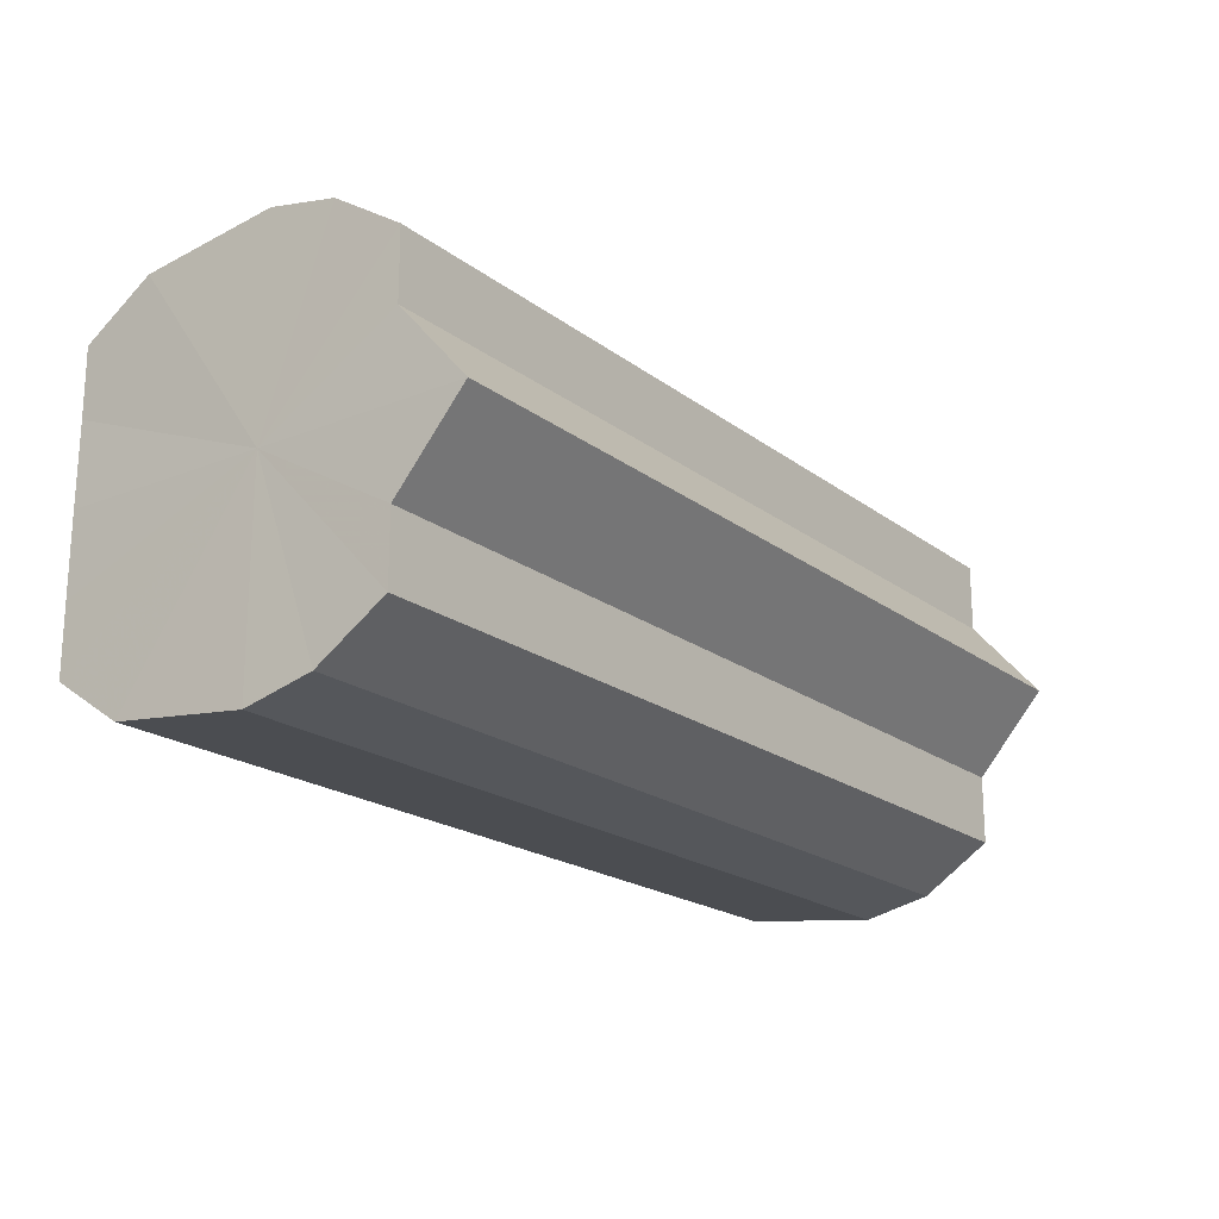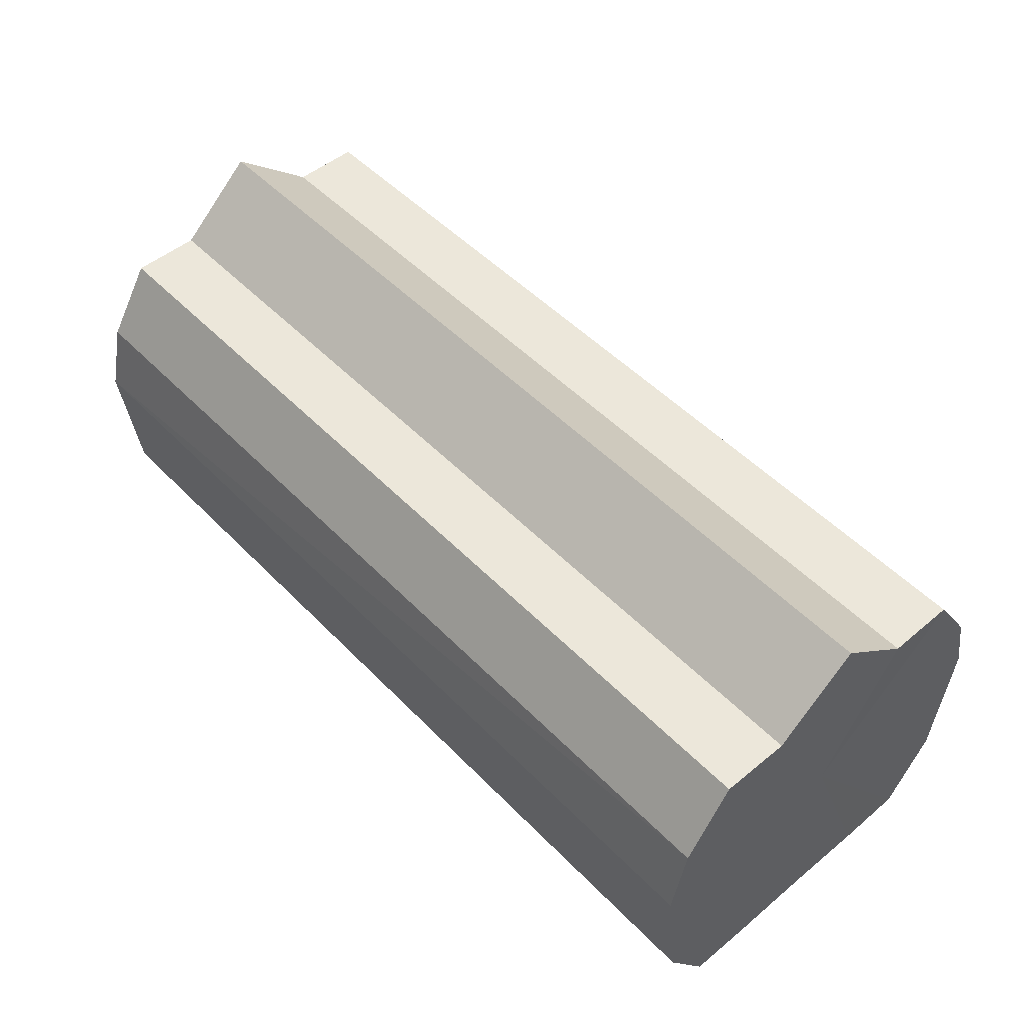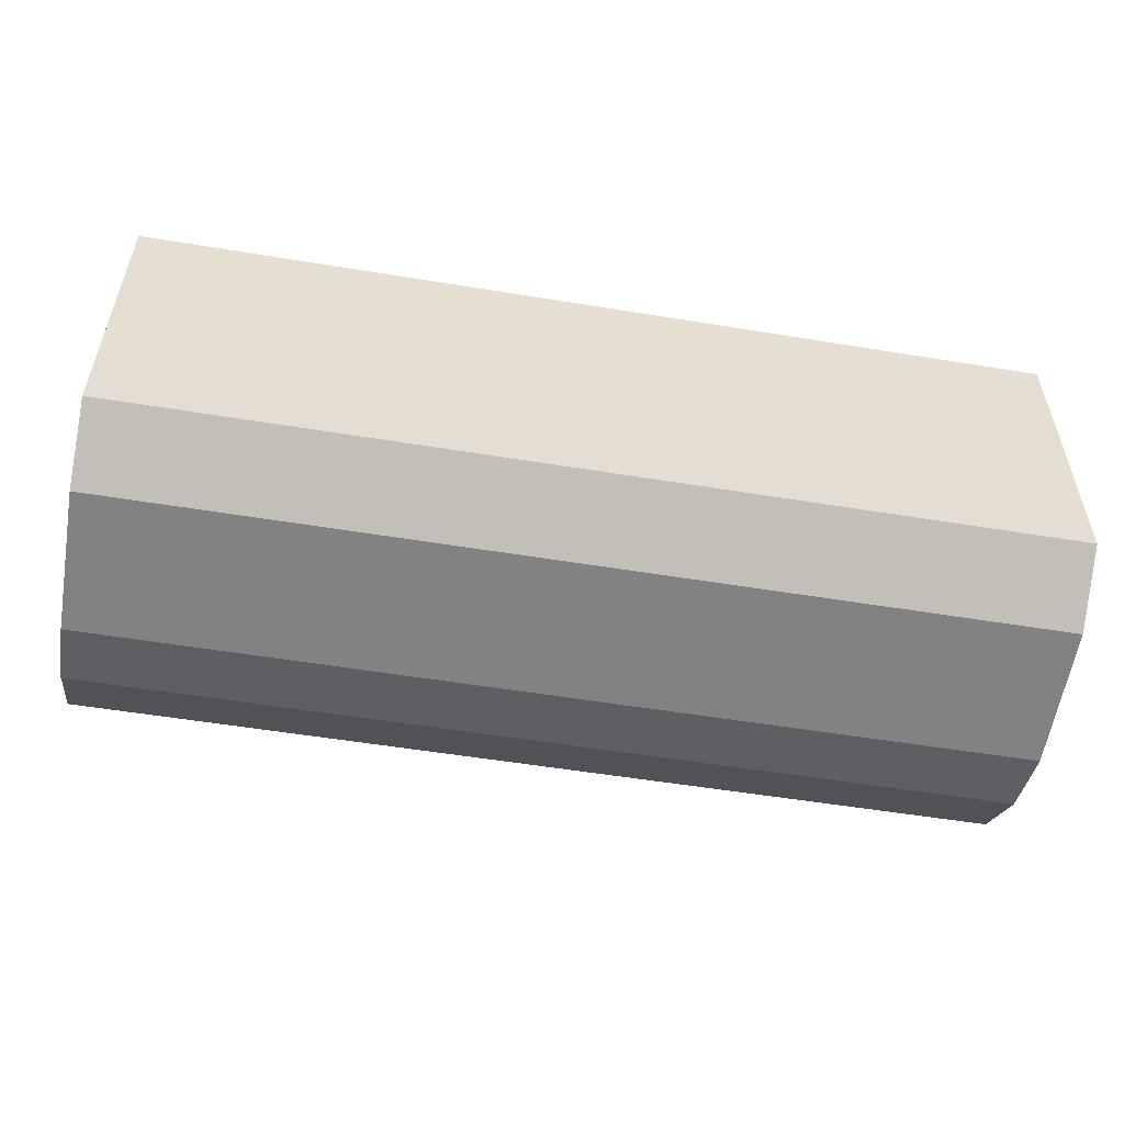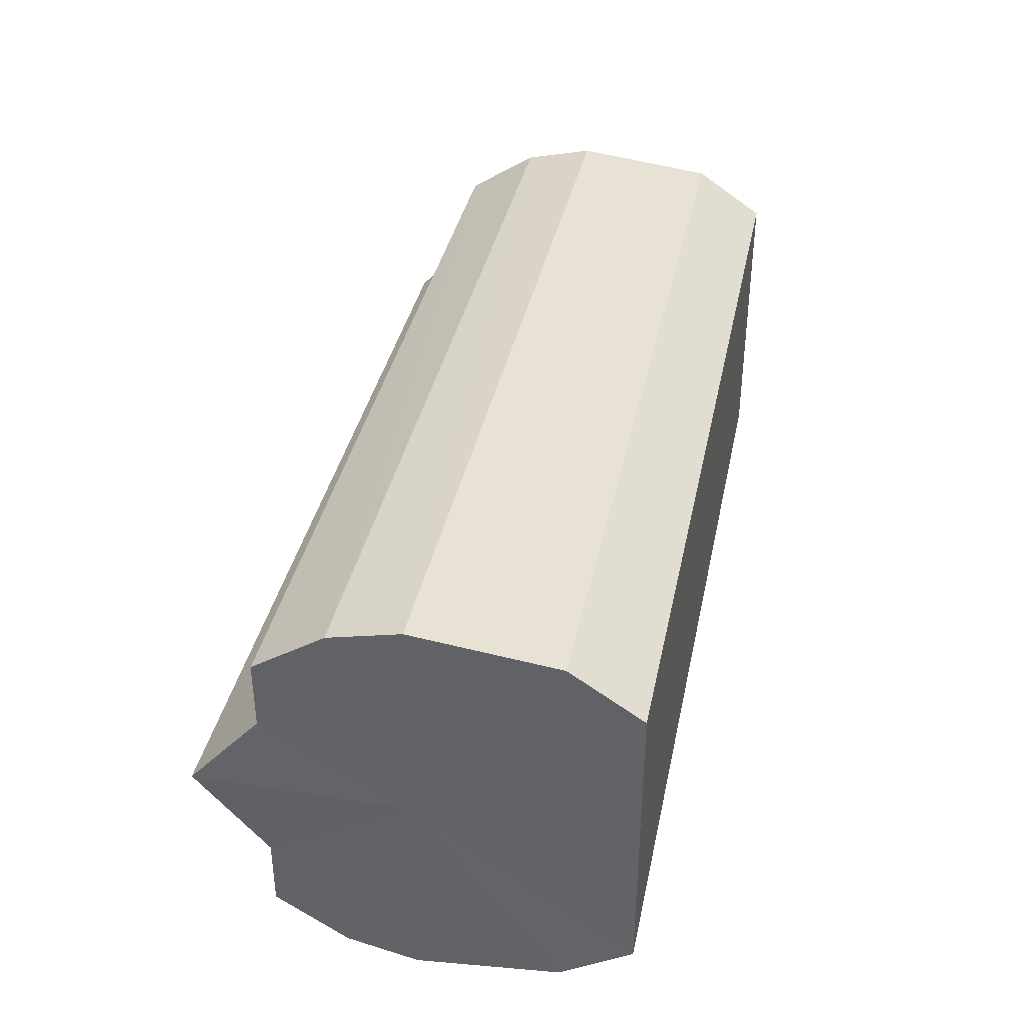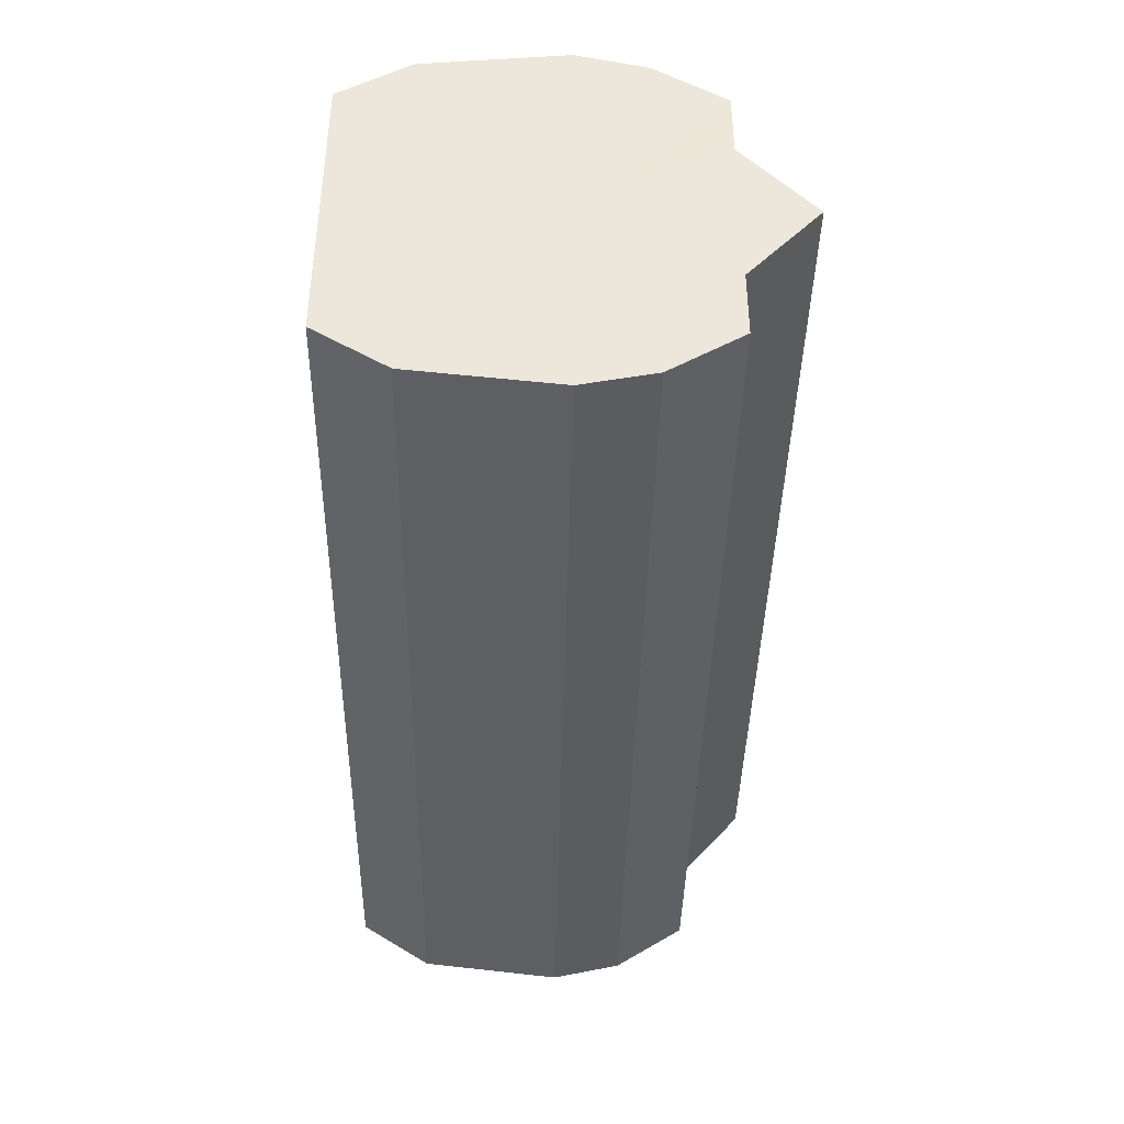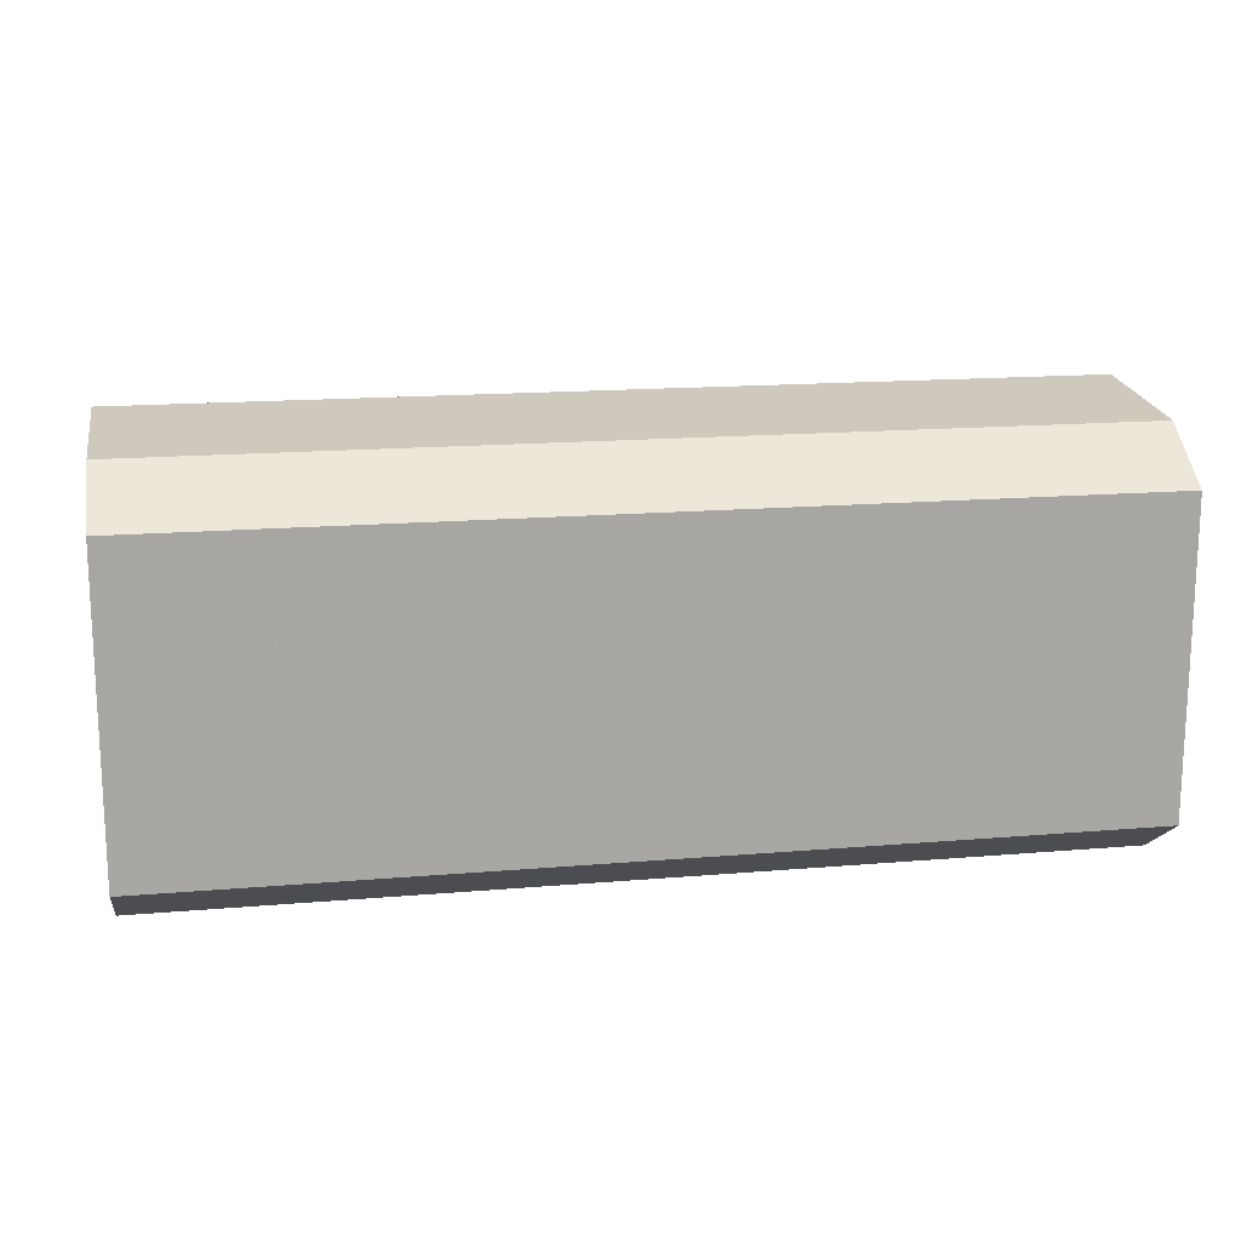
<metadata>
{"format":"obj","ext":"obj","renderer":"f3d","projection":"perspective","resolution":1024,"background":"white","views":[{"elev":-19.9,"azim":126.4,"up":"+Z"},{"elev":50.5,"azim":47.9,"up":"+Y"},{"elev":-54.1,"azim":-9.9,"up":"+Z"},{"elev":37.4,"azim":-78.4,"up":"+Z"},{"elev":-40.6,"azim":88.9,"up":"+Z"},{"elev":16.0,"azim":-10.1,"up":"+Z"}]}
</metadata>
<code>
o 6321
v 2247 1881 12.64
v 2247 1881 12.63
v 2247 1881 12.64
v 2247 1881 12.62
v 2247 1881 12.63
v 2247 1881 12.63
v 2247 1881 12.63
v 2247 1881 12.62
v 2247 1881 12.62
v 2247 1881 12.61
v 2247 1881 12.62
v 2247 1881 12.62
v 2247 1881 12.62
v 2247 1881 12.62
v 2247 1881 12.61
v 2247 1881 12.62
v 2247 1881 12.62
v 2247 1881 12.62
v 2247 1881 12.62
v 2247 1881 12.63
v 2247 1881 12.62
v 2247 1881 12.64
v 2247 1881 12.63
v 2247 1881 12.61
v 2247 1881 12.61
v 2247 1881 12.66
v 2247 1881 12.64
v 2247 1881 12.67
v 2247 1881 12.66
v 2247 1881 12.62
v 2247 1881 12.62
v 2247 1881 12.67
v 2247 1881 12.67
v 2247 1881 12.67
v 2247 1881 12.67
v 2247 1881 12.62
v 2247 1881 12.62
v 2247 1881 12.67
v 2247 1881 12.67
v 2247 1881 12.67
v 2247 1881 12.67
v 2247 1881 12.63
v 2247 1881 12.63
v 2247 1881 12.66
v 2247 1881 12.67
v 2247 1881 12.64
v 2247 1881 12.66
v 2247 1881 12.64
v 2247 1881 12.64
v 2247 1881 12.66
v 2247 1881 12.66
v 2247 1881 12.67
v 2247 1881 12.67
v 2247 1881 12.67
v 2247 1881 12.67
v 2247 1881 12.67
v 2247 1881 12.67
v 2247 1881 12.67
v 2247 1881 12.67
v 2247 1881 12.67
v 2247 1881 12.67
v 2247 1881 12.66
v 2247 1881 12.66
v 2247 1881 12.64
v 2247 1881 12.64
v 2247 1881 12.64
v 2247 1881 12.66
v 2247 1881 12.63
v 2247 1881 12.67
v 2247 1881 12.62
v 2247 1881 12.67
v 2247 1881 12.62
v 2247 1881 12.67
v 2247 1881 12.61
v 2247 1881 12.67
v 2247 1881 12.62
v 2247 1881 12.67
v 2247 1881 12.62
v 2247 1881 12.66
v 2247 1881 12.63
v 2247 1881 12.64
v 2247 1881 12.64
v 2247 1881 12.64
v 2247 1881 12.63
v 2247 1881 12.66
v 2247 1881 12.62
v 2247 1881 12.67
v 2247 1881 12.62
v 2247 1881 12.67
v 2247 1881 12.61
v 2247 1881 12.67
v 2247 1881 12.62
v 2247 1881 12.67
v 2247 1881 12.62
v 2247 1881 12.67
v 2247 1881 12.63
v 2247 1881 12.66
v 2247 1881 12.64
f 1 2 3
f 2 4 5
f 3 6 7
f 4 8 9
f 8 10 11
f 7 12 13
f 10 14 15
f 14 16 17
f 13 18 19
f 16 20 21
f 20 22 23
f 19 24 25
f 22 26 27
f 26 28 29
f 25 30 31
f 28 32 33
f 32 34 35
f 31 36 37
f 34 38 39
f 38 40 41
f 37 42 43
f 40 44 45
f 44 46 47
f 43 48 49
f 49 50 51
f 51 52 53
f 53 54 55
f 55 56 57
f 57 58 59
f 59 60 61
f 61 62 63
f 63 64 65
f 66 64 67
f 66 68 64
f 66 67 69
f 66 70 68
f 66 69 71
f 66 72 70
f 66 71 73
f 66 74 72
f 66 73 75
f 66 76 74
f 66 75 77
f 66 78 76
f 66 77 79
f 66 80 78
f 66 79 81
f 66 81 80
f 82 83 84
f 82 85 83
f 82 84 86
f 82 87 85
f 82 86 88
f 82 89 87
f 82 88 90
f 82 91 89
f 82 90 92
f 82 93 91
f 82 92 94
f 82 95 93
f 82 94 96
f 82 97 95
f 82 96 98
f 82 98 97

</code>
